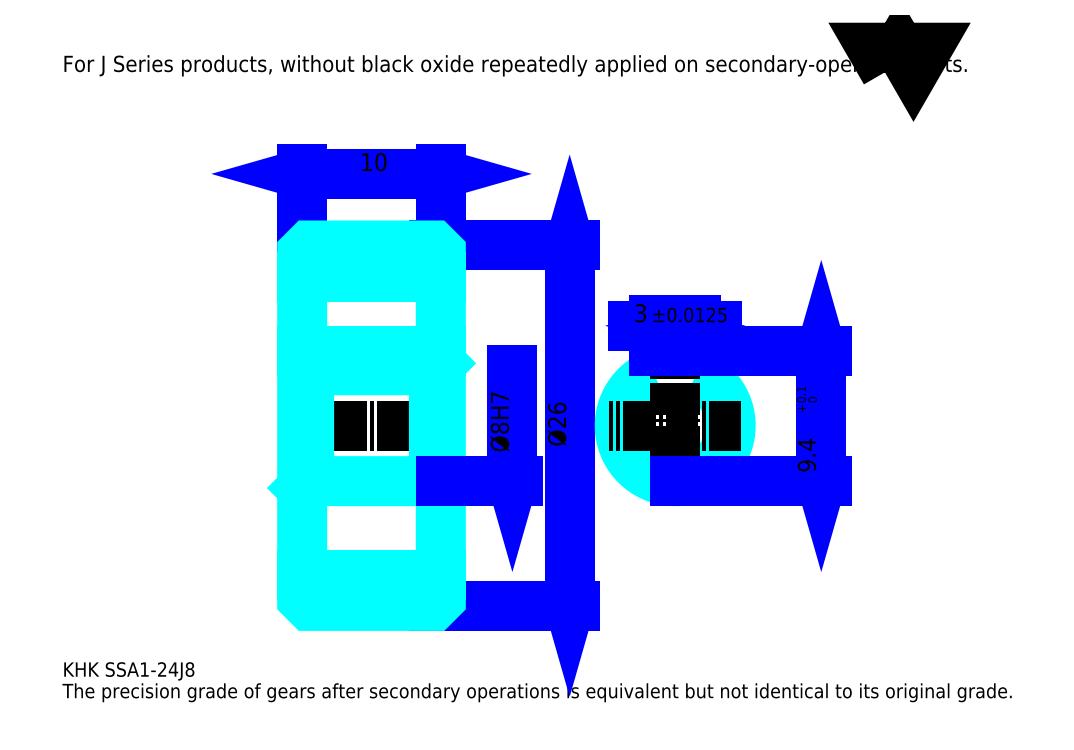
<metadata>
{"format":"dxf","ext":"dxf","renderer":"ezdxf+matplotlib","layout":"modelspace","background":"white","min_lineweight":24,"dpi":150}
</metadata>
<code>
0
SECTION
2
ENTITIES
0
TEXT
8
0
10
2.582
20
2.84
40
1.033
41
1
1
KHK SSA1-24J8
7
KANJI
50
0
51
0
0
TEXT
8
0
10
2.582
20
1.291
40
1.033
41
1
1
The precision grade of gears after secondary operations is equivalent but not identical to its original grade.
7
KANJI
50
0
51
0
0
TEXT
8
0
10
2.582
20
46.47
40
1.162
41
1
1
For J Series products, without black oxide repeatedly applied on secondary-operated parts.
7
KANJI
50
0
51
0
0
POLYLINE
8
0
66
     1
70
     2
0
VERTEX
8
0
10
61.96
20
46.47
0
VERTEX
8
0
10
60.95
20
48.21
0
VERTEX
8
0
10
64.98
20
48.21
0
VERTEX
8
0
10
63.97
20
46.47
0
VERTEX
8
0
10
62.96
20
48.21
0
VERTEX
8
0
10
61.96
20
46.47
0
SEQEND
0
LINE
8
0
10
39.17
20
33.95
11
39.17
21
7.947
0
POLYLINE
8
0
66
     1
70
     2
0
VERTEX
8
0
10
39.42
20
33.04
0
VERTEX
8
0
10
39.17
20
33.95
0
VERTEX
8
0
10
38.91
20
33.04
0
SEQEND
0
POLYLINE
8
0
66
     1
70
     2
0
VERTEX
8
0
10
38.91
20
8.851
0
VERTEX
8
0
10
39.17
20
7.947
0
VERTEX
8
0
10
39.42
20
8.851
0
SEQEND
0
LINE
8
0
10
29.87
20
33.95
11
39.55
21
33.95
0
LINE
8
0
10
29.87
20
7.947
11
39.55
21
7.947
0
TEXT
8
0
10
38.91
20
19.43
40
1.291
41
1
1
%%c26
7
KANJI
50
90
51
0
0
LINE
8
0
10
19.87
20
39.11
11
29.87
21
39.11
0
POLYLINE
8
0
66
     1
70
     2
0
VERTEX
8
0
10
20.78
20
39.37
0
VERTEX
8
0
10
19.87
20
39.11
0
VERTEX
8
0
10
20.78
20
38.85
0
SEQEND
0
POLYLINE
8
0
66
     1
70
     2
0
VERTEX
8
0
10
28.97
20
38.85
0
VERTEX
8
0
10
29.87
20
39.11
0
VERTEX
8
0
10
28.97
20
39.37
0
SEQEND
0
LINE
8
0
10
19.87
20
33.95
11
19.87
21
39.5
0
LINE
8
0
10
29.87
20
33.95
11
29.87
21
39.5
0
TEXT
8
0
10
24.03
20
39.32
40
1.291
41
1
1
10
7
KANJI
50
0
51
0
0
LINE
8
DASHDOT
10
19.1
20
32.95
11
30.65
21
32.95
0
LINE
8
DASHDOT
10
19.1
20
8.947
11
30.65
21
8.947
0
LINE
8
DASHDOT
10
19.1
20
20.95
11
30.65
21
20.95
0
LINE
8
0
10
29.37
20
7.947
11
29.87
21
7.947
0
LINE
8
0
10
29.37
20
33.95
11
29.87
21
33.95
0
LINE
8
0
10
29.87
20
33.45
11
29.87
21
33.95
0
LINE
8
0
10
19.87
20
33.45
11
19.87
21
33.95
0
LINE
8
0
10
19.87
20
31.7
11
29.87
21
31.7
0
LINE
8
0
10
19.87
20
10.2
11
29.87
21
10.2
0
LINE
8
0
10
29.87
20
25.45
11
29.37
21
24.95
0
LINE
8
0
10
29.87
20
16.45
11
29.37
21
16.95
0
LINE
8
0
10
19.87
20
16.45
11
20.37
21
16.95
0
POLYLINE
8
0
66
     1
70
     2
0
VERTEX
8
0
10
19.87
20
16.45
0
VERTEX
8
0
10
19.87
20
8.447
0
VERTEX
8
0
10
20.37
20
7.947
0
VERTEX
8
0
10
29.37
20
7.947
0
VERTEX
8
0
10
29.87
20
8.447
0
VERTEX
8
0
10
29.87
20
33.45
0
VERTEX
8
0
10
29.37
20
33.95
0
VERTEX
8
0
10
20.37
20
33.95
0
VERTEX
8
0
10
19.87
20
33.45
0
VERTEX
8
0
10
19.87
20
16.45
0
SEQEND
0
POLYLINE
8
0
66
     1
70
     2
0
VERTEX
8
0
10
19.87
20
25.45
0
VERTEX
8
0
10
20.37
20
24.95
0
VERTEX
8
0
10
20.37
20
16.95
0
VERTEX
8
0
10
29.37
20
16.95
0
VERTEX
8
0
10
29.37
20
24.95
0
VERTEX
8
0
10
20.37
20
24.95
0
SEQEND
0
ARC
8
0
10
46.78
20
20.95
40
4
50
112
51
67.98
0
POLYLINE
8
0
66
     1
70
     2
0
VERTEX
8
0
10
48.28
20
24.66
0
VERTEX
8
0
10
48.28
20
26.35
0
VERTEX
8
0
10
45.28
20
26.35
0
VERTEX
8
0
10
45.28
20
24.66
0
SEQEND
0
LINE
8
0
10
19.87
20
26.35
11
29.87
21
26.35
0
LINE
8
DASHDOT
10
46.78
20
27.12
11
46.78
21
16.17
0
LINE
8
DASHDOT
10
51.55
20
20.95
11
42.01
21
20.95
0
LINE
8
0
10
49.83
20
28.15
11
43.73
21
28.15
0
POLYLINE
8
0
66
     1
70
     2
0
VERTEX
8
0
10
44.38
20
27.9
0
VERTEX
8
0
10
45.28
20
28.15
0
VERTEX
8
0
10
44.38
20
28.41
0
SEQEND
0
POLYLINE
8
0
66
     1
70
     2
0
VERTEX
8
0
10
49.18
20
28.41
0
VERTEX
8
0
10
48.28
20
28.15
0
VERTEX
8
0
10
49.18
20
27.9
0
SEQEND
0
LINE
8
0
10
45.28
20
26.35
11
45.28
21
28.54
0
LINE
8
0
10
48.28
20
26.35
11
48.28
21
28.54
0
TEXT
8
0
10
43.79
20
28.41
40
1.291
41
1
1
3
7
KANJI
50
0
51
0
0
TEXT
8
0
10
45.07
20
28.41
40
1.033
41
1
1
%%p0.0125
7
KANJI
50
0
51
0
0
LINE
8
0
10
57.32
20
26.35
11
57.32
21
16.95
0
POLYLINE
8
0
66
     1
70
     2
0
VERTEX
8
0
10
57.57
20
25.44
0
VERTEX
8
0
10
57.32
20
26.35
0
VERTEX
8
0
10
57.06
20
25.44
0
SEQEND
0
POLYLINE
8
0
66
     1
70
     2
0
VERTEX
8
0
10
57.06
20
17.85
0
VERTEX
8
0
10
57.32
20
16.95
0
VERTEX
8
0
10
57.57
20
17.85
0
SEQEND
0
LINE
8
0
10
48.28
20
26.35
11
57.7
21
26.35
0
LINE
8
0
10
46.78
20
16.95
11
57.7
21
16.95
0
TEXT
8
0
10
56.93
20
17.54
40
1.291
41
1
1
9.4
7
KANJI
50
90
51
0
0
TEXT
8
0
10
57.01
20
21.84
40
0.6454
41
1
1

7
KANJI
50
90
51
0
0
TEXT
8
0
10
56.21
20
21.84
40
0.6454
41
1
1
+
7
KANJI
50
90
51
0
0
TEXT
8
0
10
57.01
20
22.56
40
0.6454
41
1
1
0
7
KANJI
50
90
51
0
0
TEXT
8
0
10
56.21
20
22.56
40
0.6454
41
1
1
0.1
7
KANJI
50
90
51
0
0
LINE
8
0
10
35.04
20
24.95
11
35.04
21
16.95
0
POLYLINE
8
0
66
     1
70
     2
0
VERTEX
8
0
10
34.78
20
17.85
0
VERTEX
8
0
10
35.04
20
16.95
0
VERTEX
8
0
10
35.29
20
17.85
0
SEQEND
0
LINE
8
0
10
29.87
20
16.95
11
35.42
21
16.95
0
TEXT
8
0
10
34.78
20
19.01
40
1.291
41
1
1
%%c8H7
7
KANJI
50
90
51
0
0
ENDSEC
0
EOF

</code>
